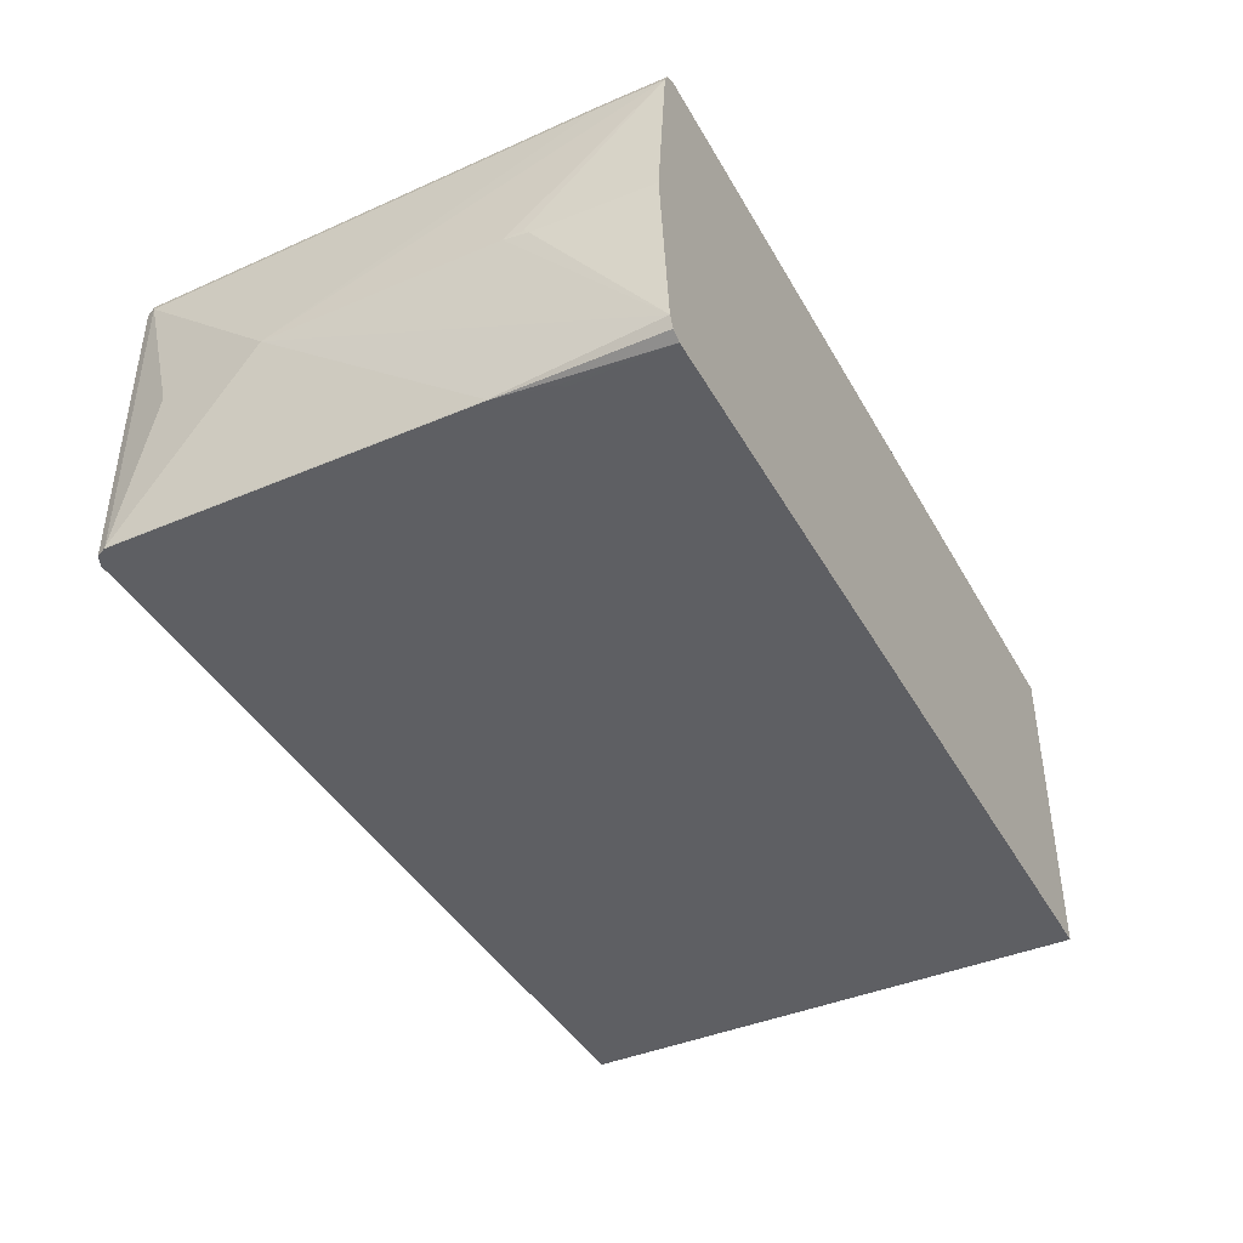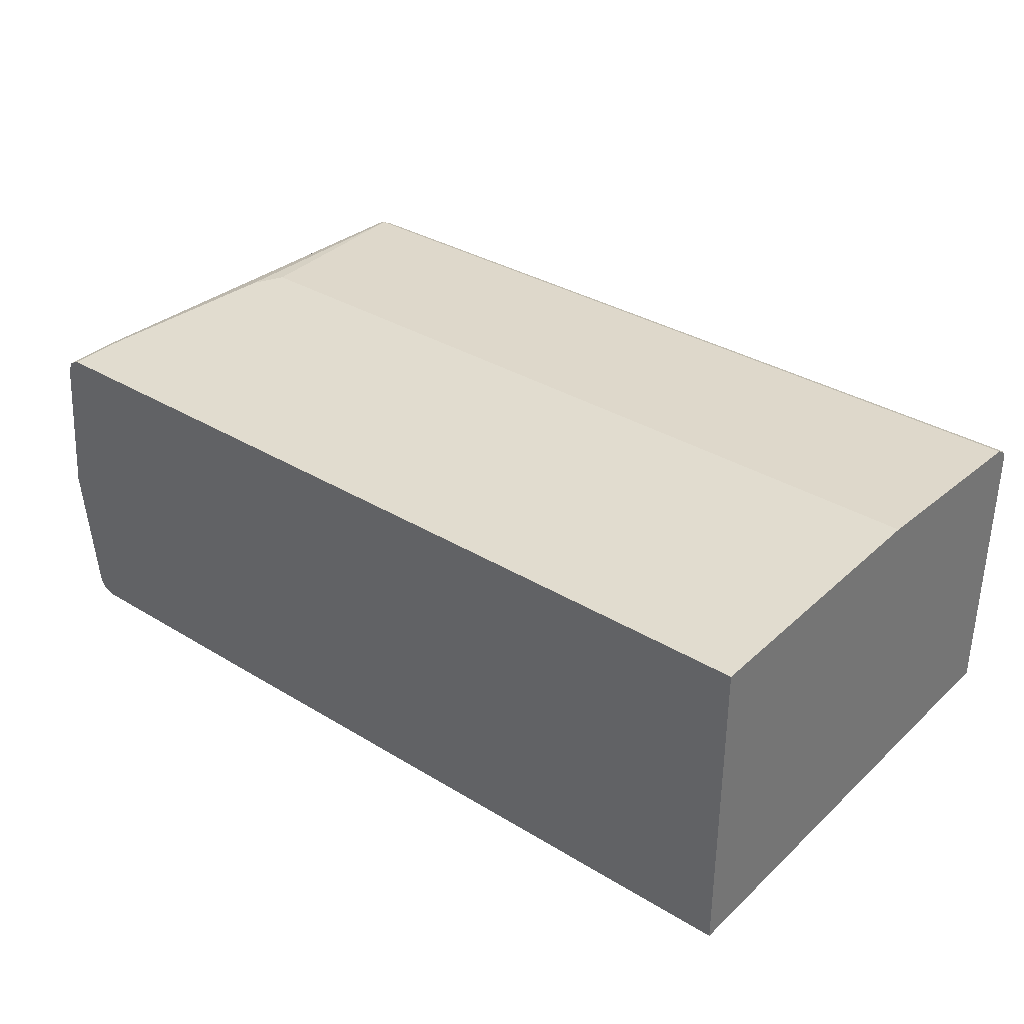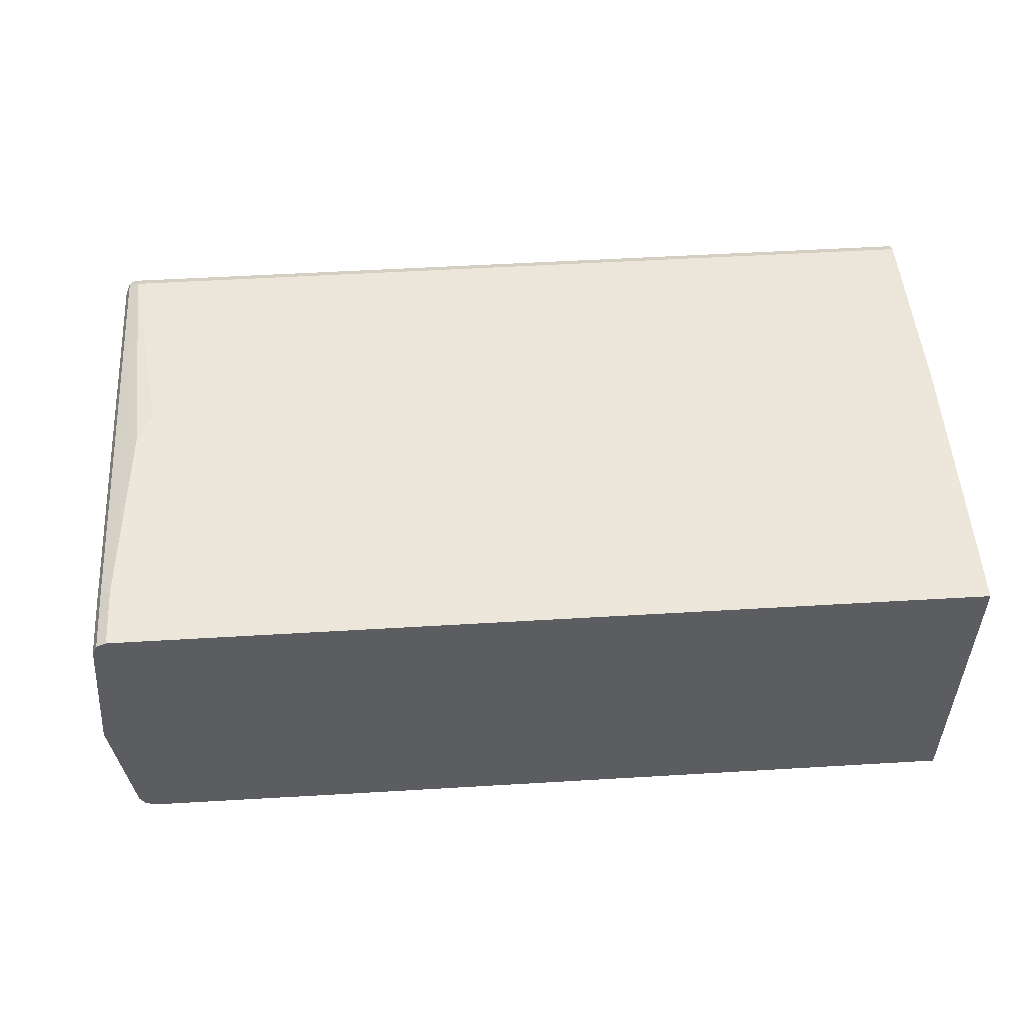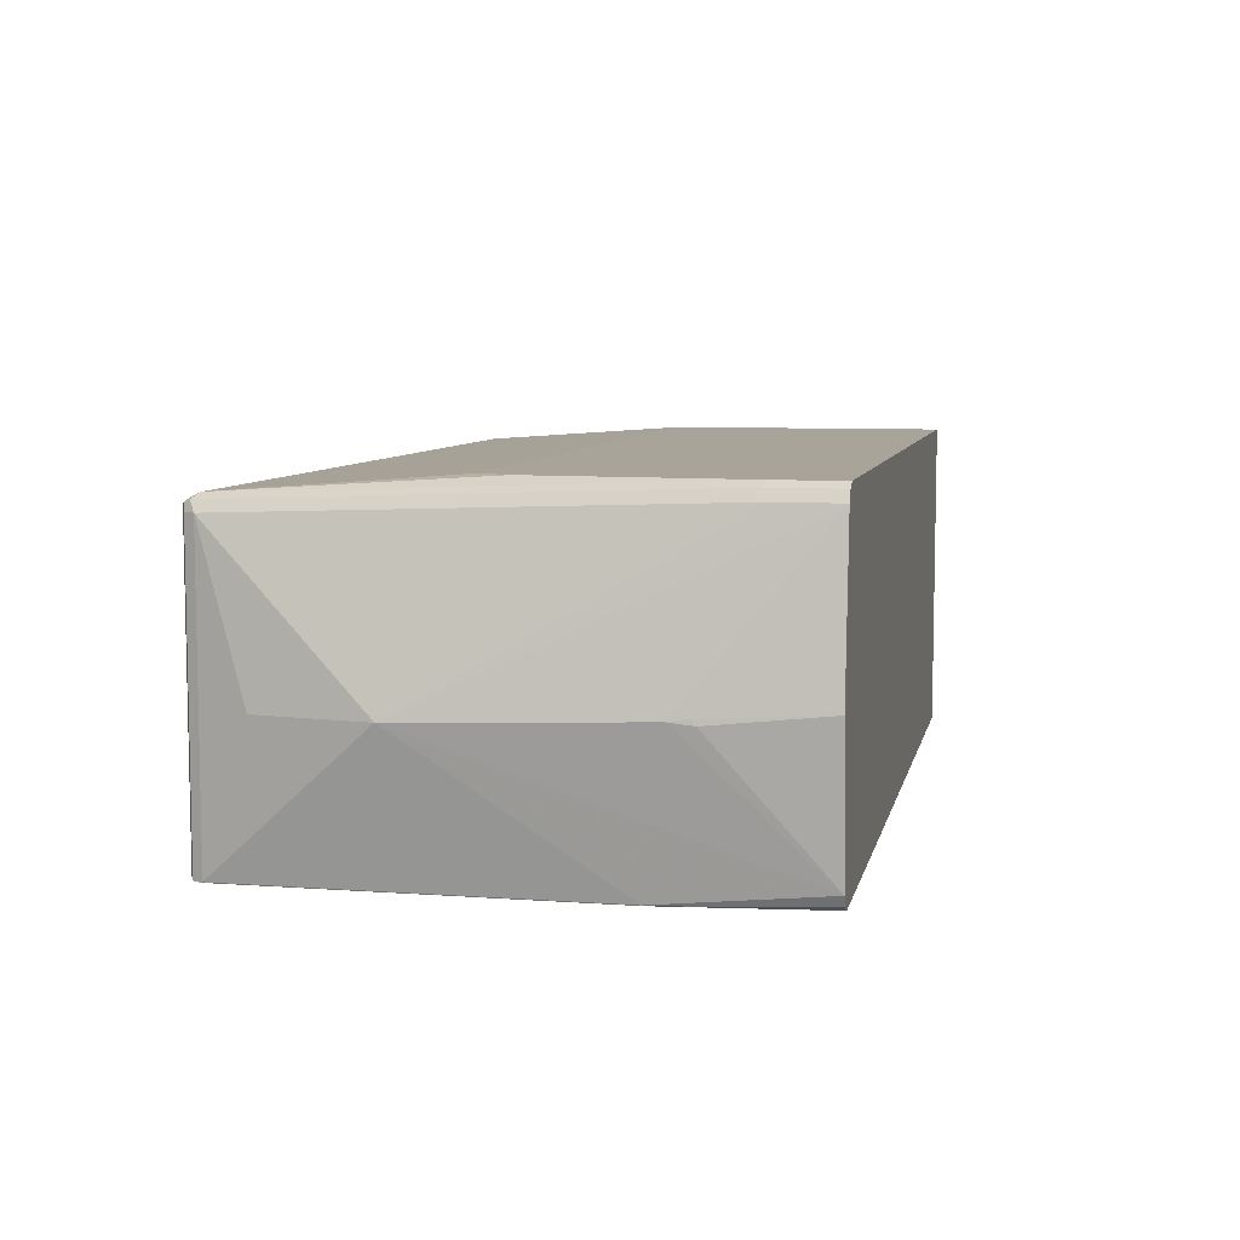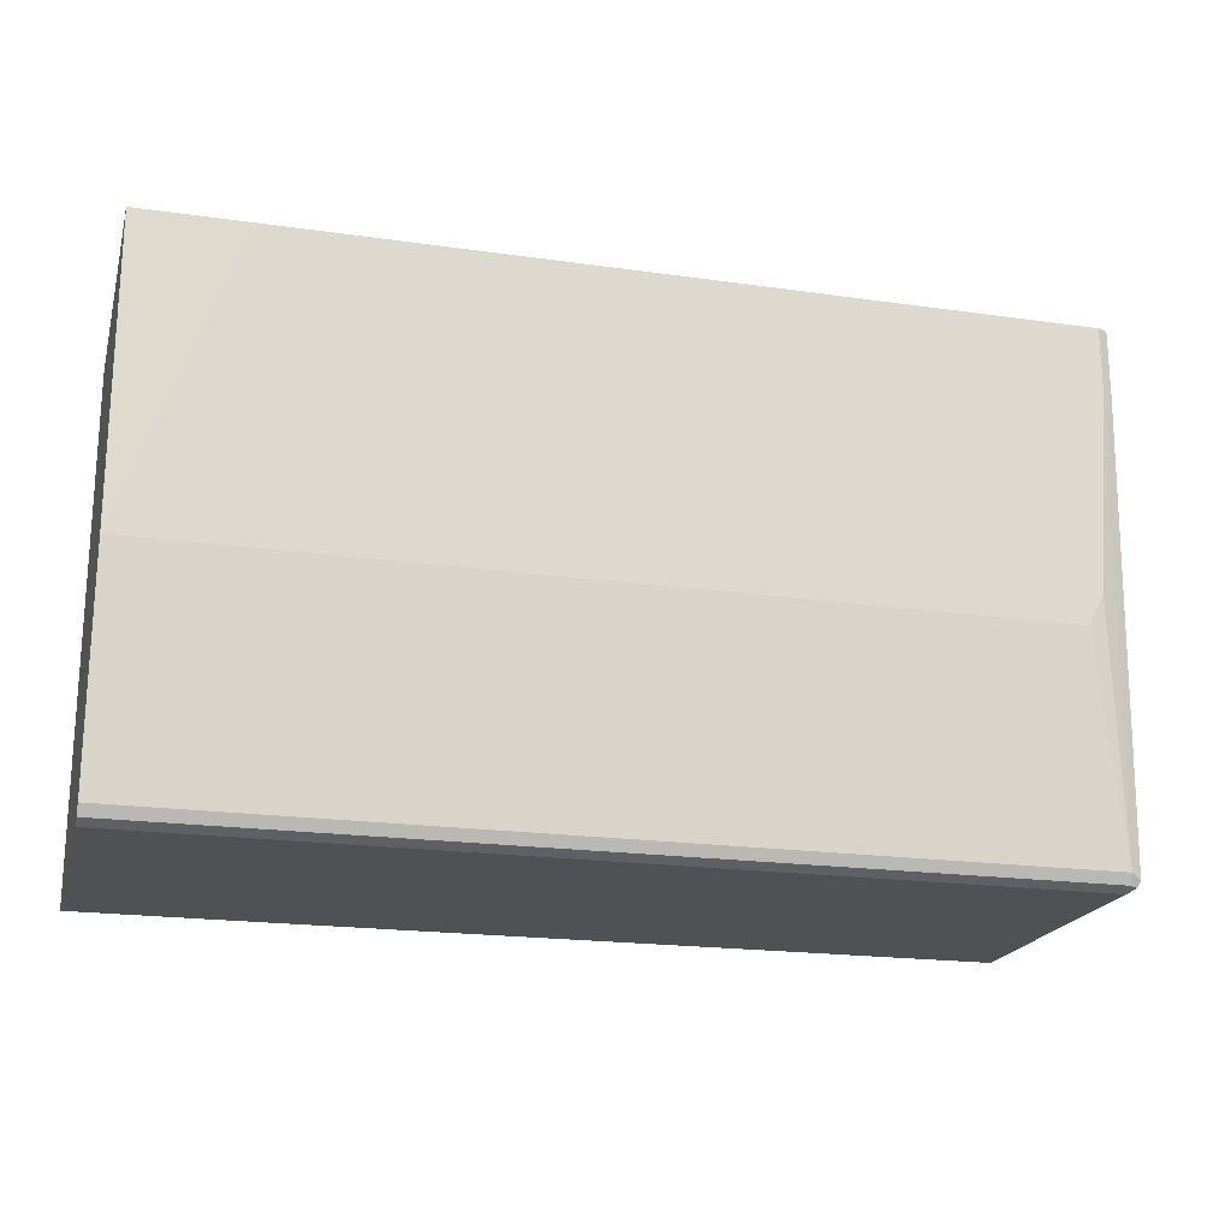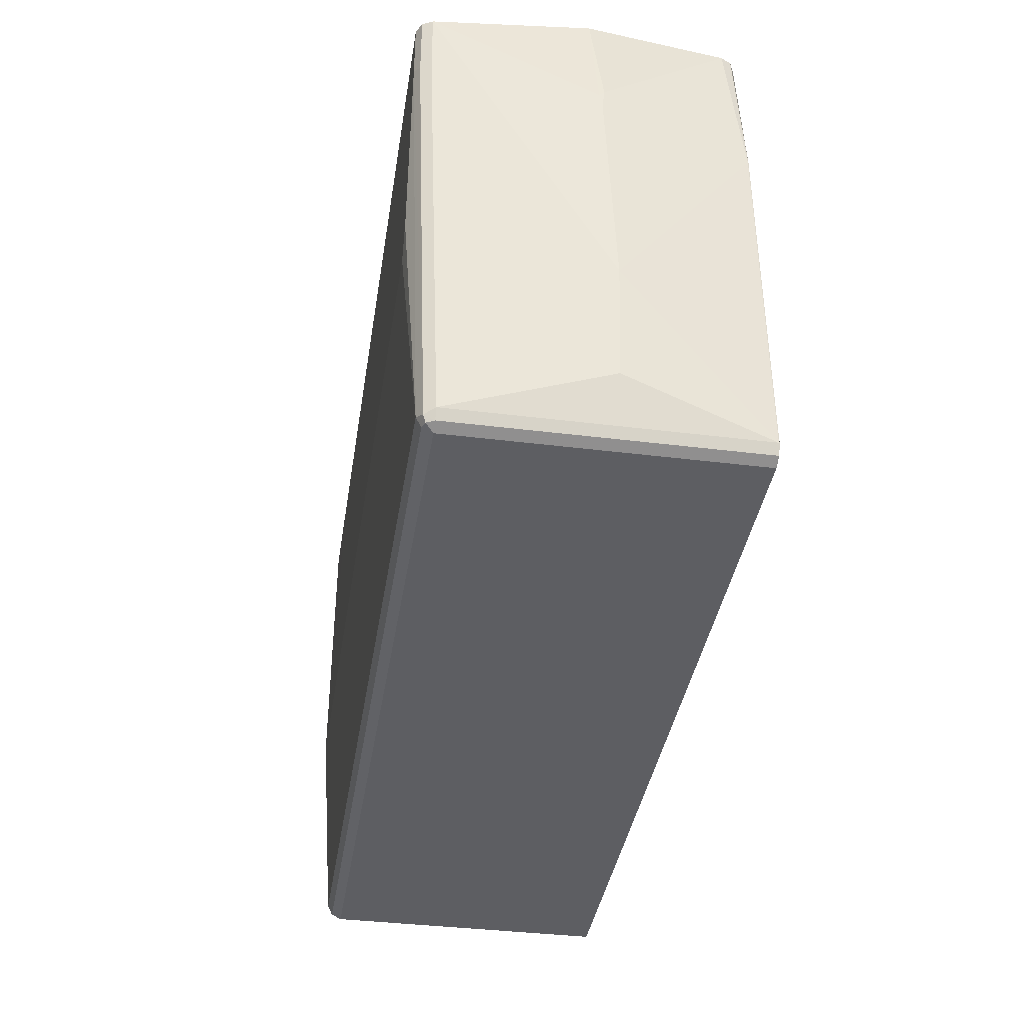
<metadata>
{"format":"obj","ext":"obj","renderer":"f3d","projection":"perspective","resolution":1024,"background":"white","views":[{"elev":-41.6,"azim":117.2,"up":"+Z"},{"elev":34.2,"azim":-140.7,"up":"+Z"},{"elev":52.3,"azim":176.3,"up":"+Z"},{"elev":7.3,"azim":101.9,"up":"+Z"},{"elev":-20.1,"azim":-14.6,"up":"+Y"},{"elev":-38.7,"azim":81.1,"up":"+Y"}]}
</metadata>
<code>
v 0.7546 0.08796 0.2457
v 0.7663 -0.04099 0.2399
v 0.7663 -0.03515 0.234
v 0.737 0.08796 0.08776
v 0.737 0.08796 0.4212
v 0.7677 -0.06144 0.2369
v 0.7721 -0.3158 0.2281
v 0.737 -0.08779 0.07022
v 0.7312 0.08796 0.07608
v 0.737 0.01749 0.4212
v 0.7369 0.08796 0.4214
v 0.737 -0.4913 0.4036
v 0.7545 -0.4387 0.2281
v 0.737 -0.4913 0.07022
v 0.7366 -0.08779 0.06939
v 0.7196 0.08796 0.07029
v 0.7312 0.01165 0.4329
v 0.7312 0.08796 0.4329
v 0.7312 -0.4972 0.4153
v 0.7312 -0.503 0.4036
v 0.7312 -0.503 0.07022
v 0.7366 -0.4922 0.06939
v 0.7354 -0.08131 0.06939
v 0.7194 0.08796 0.07022
v 0.7194 0.01749 0.4387
v 0.7194 0.08796 0.4387
v 0.7194 -0.4913 0.4212
v 0.7194 -0.503 0.4153
v 0.7282 -0.5045 0.4124
v 0.7194 -0.5089 0.4036
v 0.7194 -0.5089 0.07022
v 0.7313 -0.5028 0.06939
v 0.7249 -0.02697 0.06939
v 0.7194 -0.01972 0.06939
v 0.4714 0.08796 0.06939
v 0.1404 0.08796 0.4388
v 0.7019 -0.2105 0.4387
v 0.6844 -0.2457 0.4387
v -0.2819 -0.4913 0.4212
v -0.2819 -0.4922 0.4208
v -0.2819 -0.503 0.4153
v -0.2819 -0.5089 0.4036
v 0.7199 -0.5085 0.06939
v 0.1045 -0.5089 0.06939
v -0.2819 0.08796 0.06939
v -0.1576 0.08796 0.4388
v -0.2819 -0.2457 0.4387
v -0.2819 -0.5089 0.08653
v -0.08772 -0.5089 0.06939
v -0.2819 -0.5085 0.06939
v -0.2819 0.08796 0.4387
v -0.2819 -0.5089 0.07015
v -0.2807 -0.5089 0.07022
f 24 33 34
f 27 39 40
f 27 47 39
f 27 38 47
f 27 37 38
f 25 37 27
f 25 36 37
f 25 26 36
f 24 34 35
f 23 33 24
f 17 26 25
f 21 31 32
f 20 31 21
f 20 30 31
f 20 29 30
f 19 29 20
f 19 28 29
f 19 27 28
f 19 25 27
f 17 25 19
f 17 18 26
f 27 40 28
f 21 32 22
f 28 30 29
f 50 53 52
f 28 41 42
f 15 24 16
f 49 53 50
f 48 52 53
f 46 51 47
f 39 41 40
f 39 42 41
f 39 48 42
f 39 52 48
f 39 50 52
f 39 45 50
f 39 51 45
f 39 47 51
f 36 38 37
f 36 47 38
f 36 46 47
f 31 44 43
f 31 43 32
f 30 44 31
f 30 49 44
f 30 53 49
f 30 48 53
f 30 42 48
f 28 42 30
f 28 40 41
f 15 23 24
f 7 13 14
f 15 34 33
f 5 10 7
f 4 8 9
f 4 7 8
f 4 6 7
f 3 6 4
f 2 5 6
f 2 6 3
f 1 5 2
f 1 11 5
f 1 18 11
f 5 7 6
f 1 26 18
f 1 46 36
f 1 51 46
f 1 45 51
f 1 35 45
f 1 24 35
f 1 16 24
f 1 9 16
f 1 4 9
f 1 3 4
f 15 33 23
f 1 36 26
f 5 11 10
f 1 2 3
f 7 12 13
f 7 10 12
f 15 45 35
f 15 50 45
f 15 49 50
f 15 44 49
f 15 43 44
f 15 32 43
f 15 22 32
f 14 21 22
f 12 14 13
f 12 21 14
f 15 35 34
f 12 19 20
f 11 18 17
f 10 19 12
f 10 17 19
f 10 11 17
f 9 15 16
f 8 15 9
f 8 22 15
f 8 14 22
f 7 14 8
f 12 20 21

</code>
